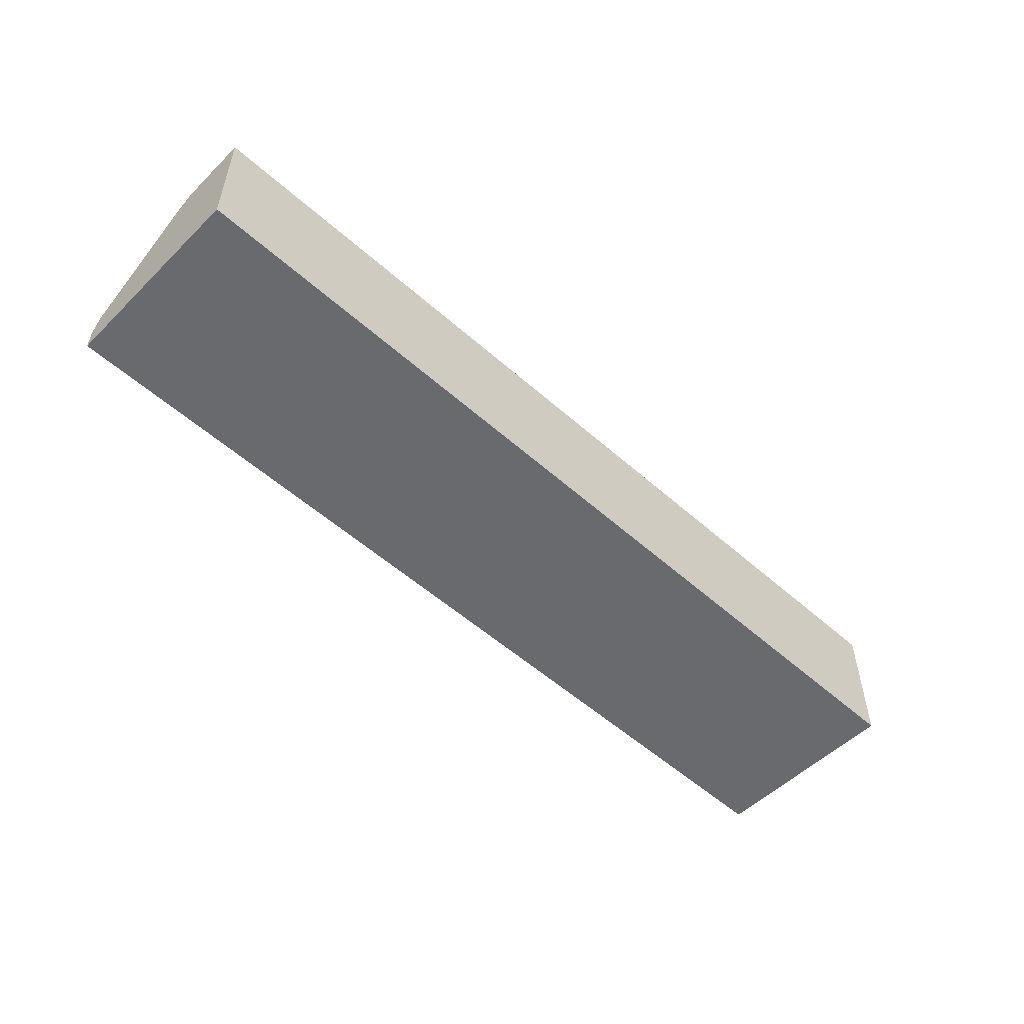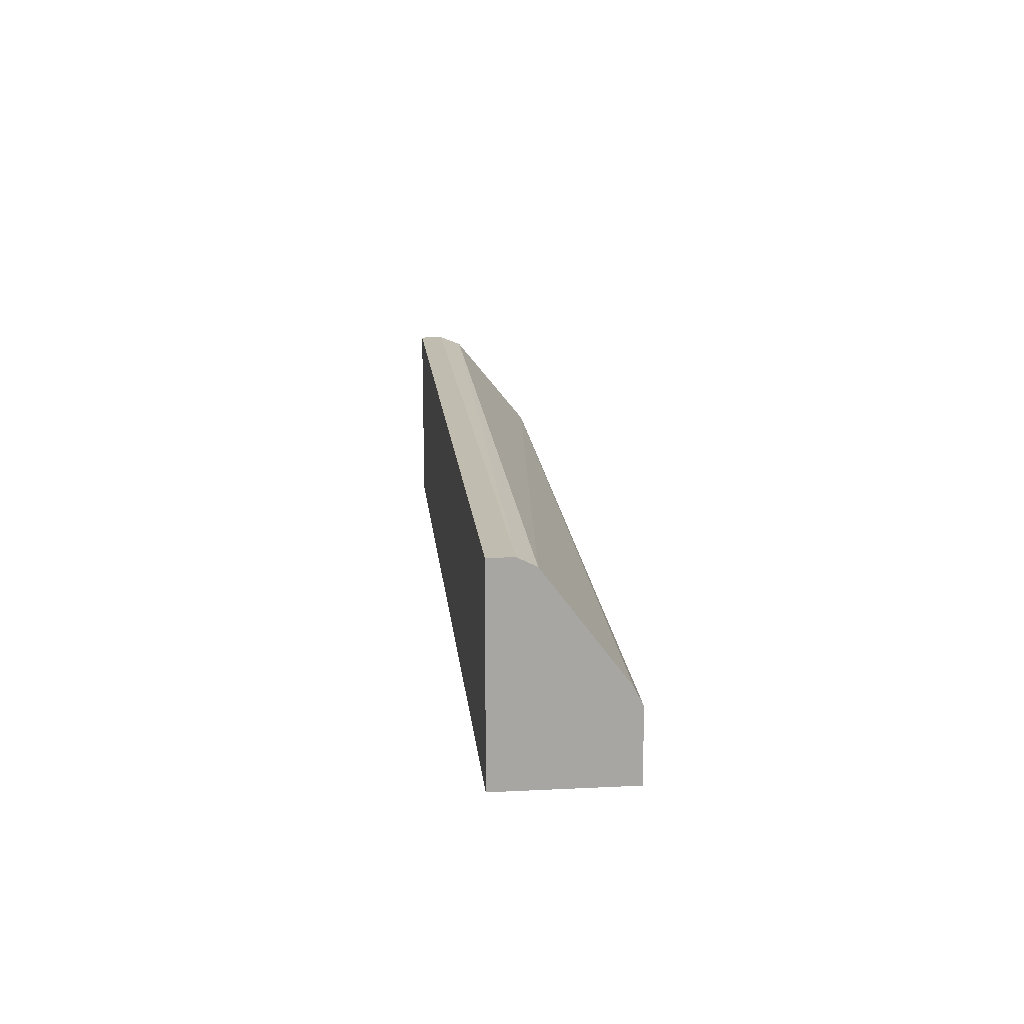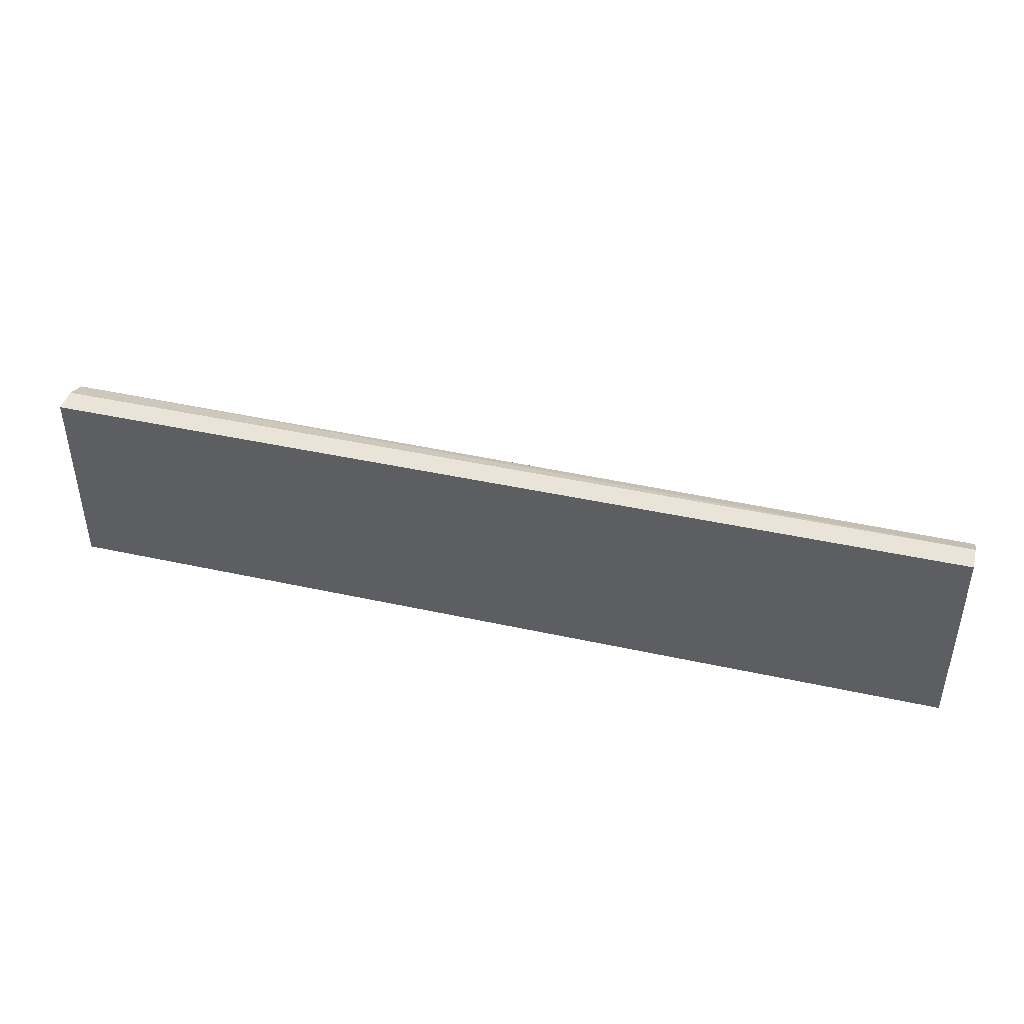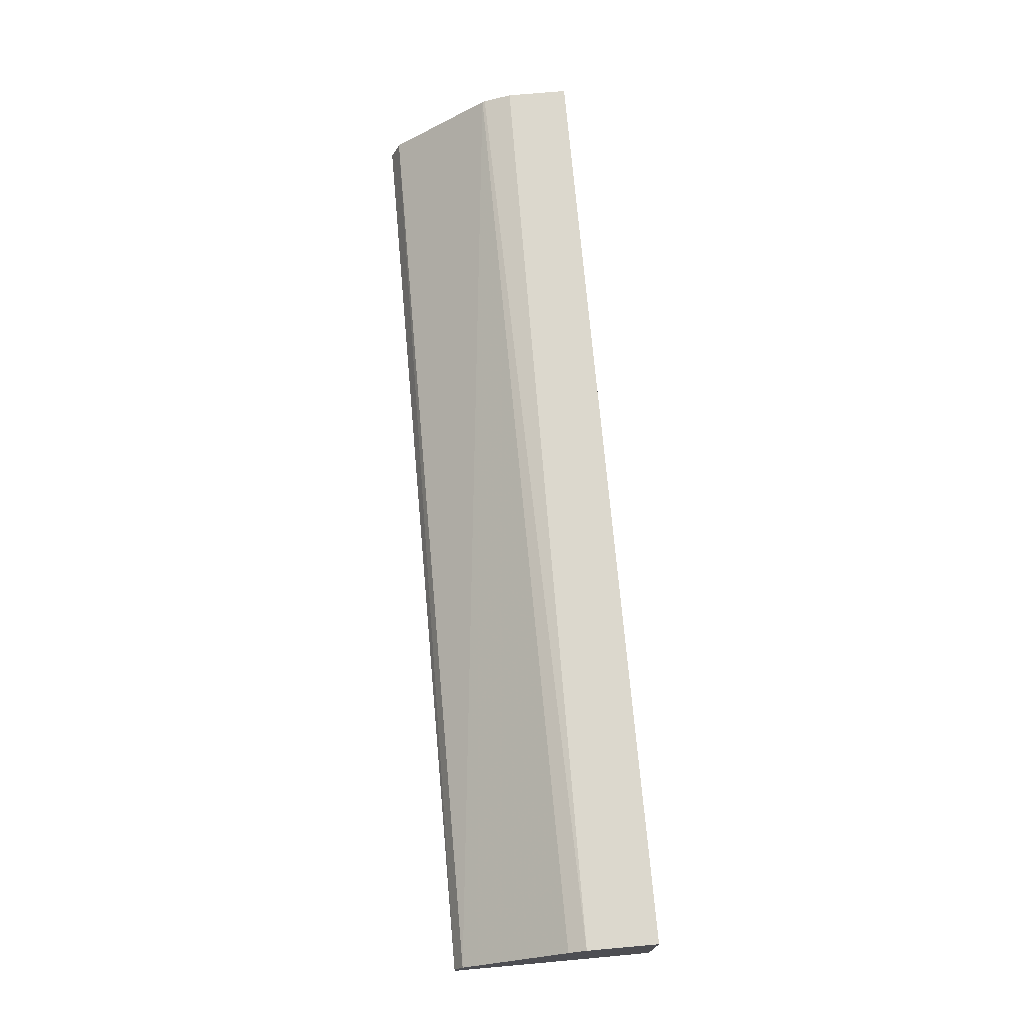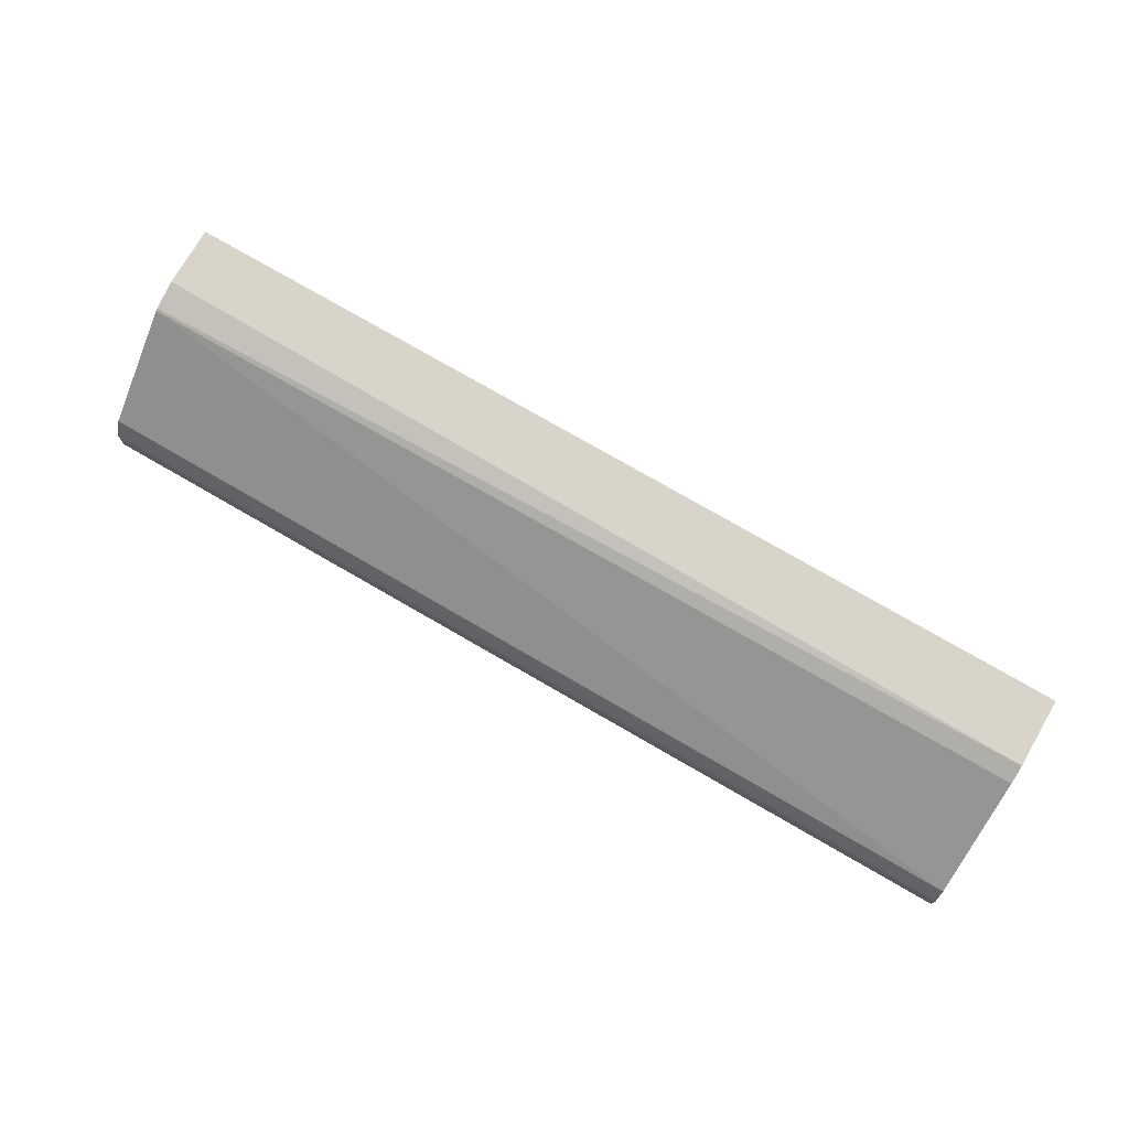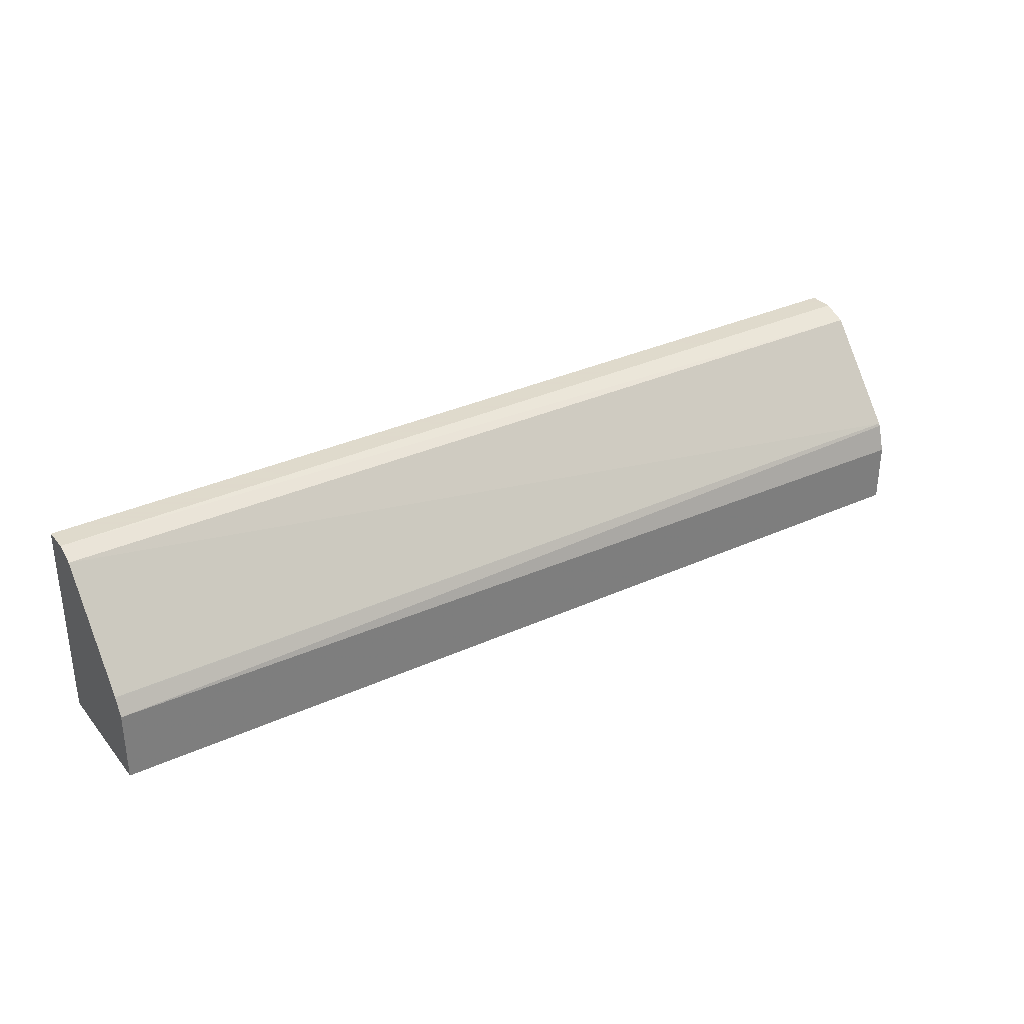
<metadata>
{"format":"obj","ext":"obj","renderer":"f3d","projection":"perspective","resolution":1024,"background":"white","views":[{"elev":-53.0,"azim":136.2,"up":"+Y"},{"elev":16.3,"azim":84.2,"up":"+Z"},{"elev":42.8,"azim":14.7,"up":"+Z"},{"elev":72.1,"azim":84.9,"up":"+Y"},{"elev":74.7,"azim":30.1,"up":"+Y"},{"elev":32.4,"azim":147.1,"up":"+Z"}]}
</metadata>
<code>
v 0.1016 0.1005 0.307
v 0.1016 0.1005 0.3517
v 0.1016 0.09225 0.307
v -0.4964 0.1059 0.307
v 0.1016 0.09527 0.3621
v -0.4964 0.1059 0.3463
v -0.4964 0.1005 0.3642
v 0.1016 0.0177 0.3572
v 0.1015 0.0177 0.307
v -0.4964 0.0177 0.307
v 0.1016 0.09488 0.3628
v -0.4964 0.09967 0.3658
v 0.1016 0.0177 0.4354
v -0.4964 0.0177 0.4354
v 0.1016 0.04466 0.4298
v -0.4964 0.04825 0.4293
v 0.1016 0.0335 0.4354
v -0.4964 0.0335 0.4354
f 5 12 11
f 4 16 12
f 16 18 17
f 4 12 7
f 4 7 6
f 5 7 12
f 8 13 14
f 4 18 16
f 8 10 9
f 11 12 15
f 12 16 15
f 13 17 18
f 13 18 14
f 15 16 17
f 8 14 10
f 4 14 18
f 2 6 7
f 3 8 9
f 4 10 14
f 1 2 5
f 1 5 11
f 1 11 15
f 1 17 13
f 1 13 8
f 1 15 17
f 1 3 9
f 1 9 10
f 1 10 4
f 1 4 6
f 1 6 2
f 2 7 5
f 1 8 3

</code>
